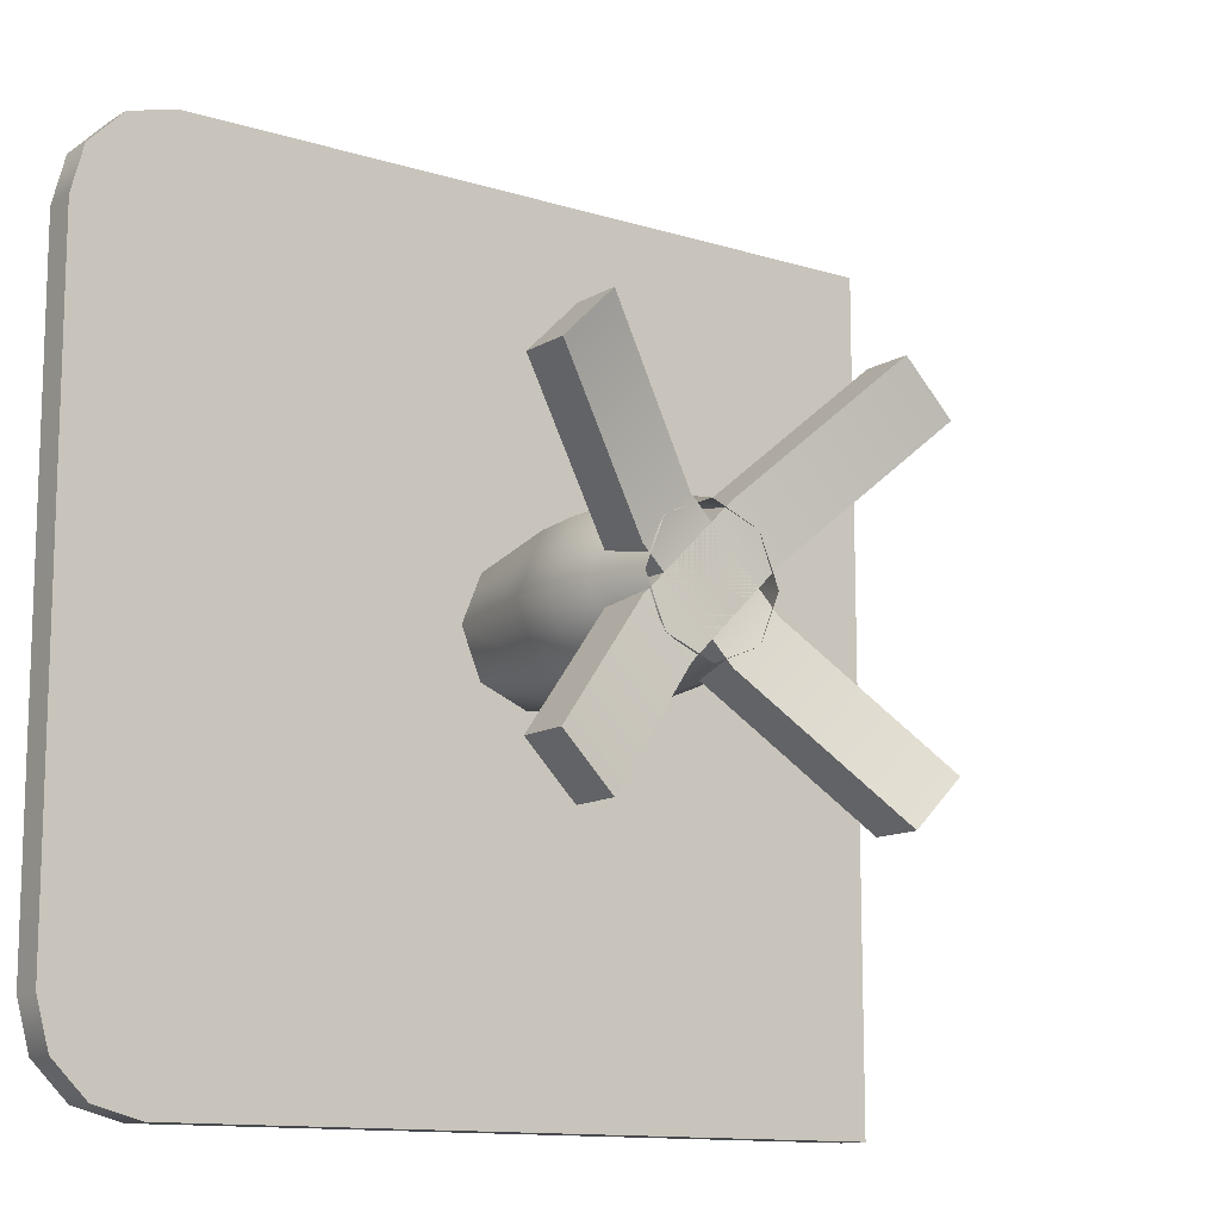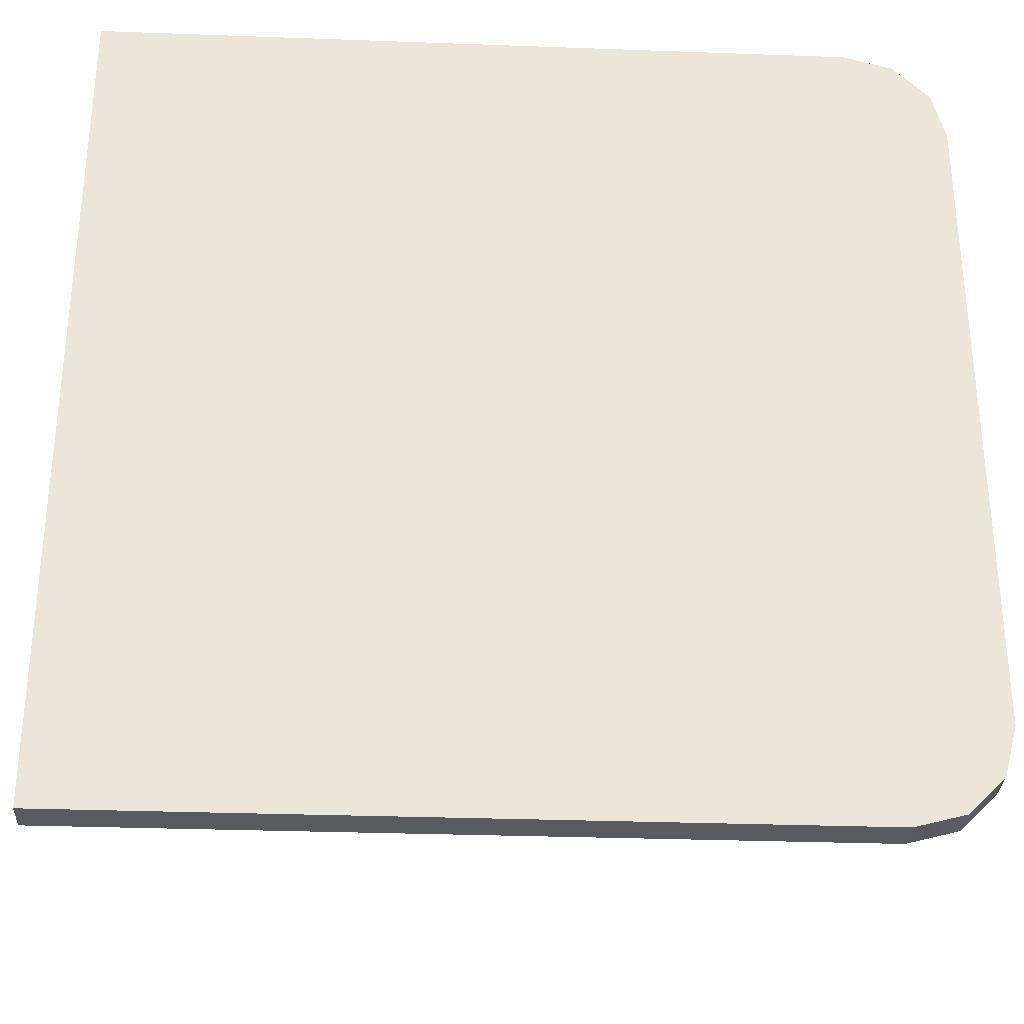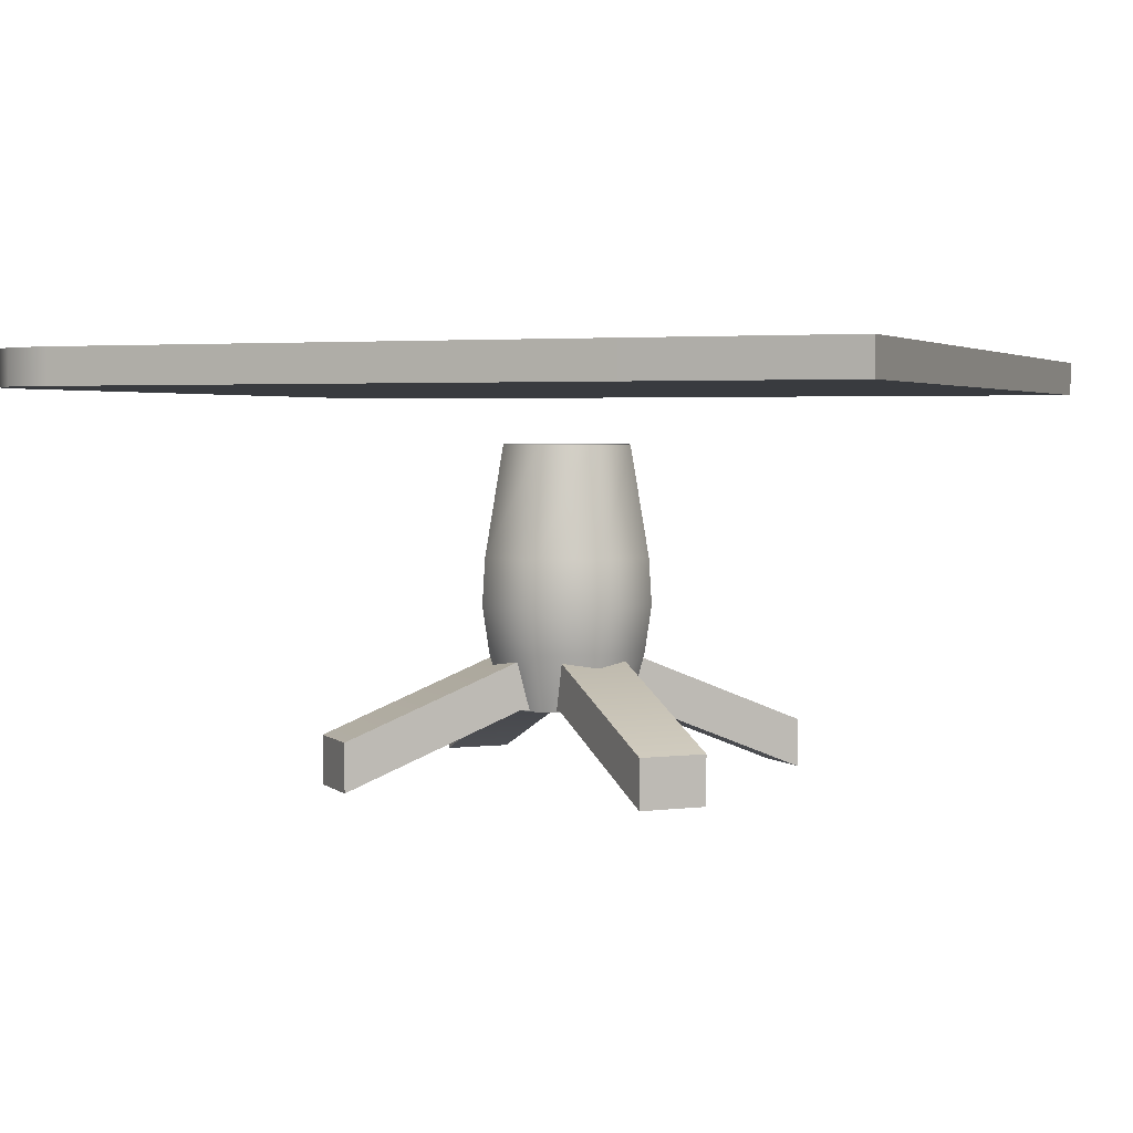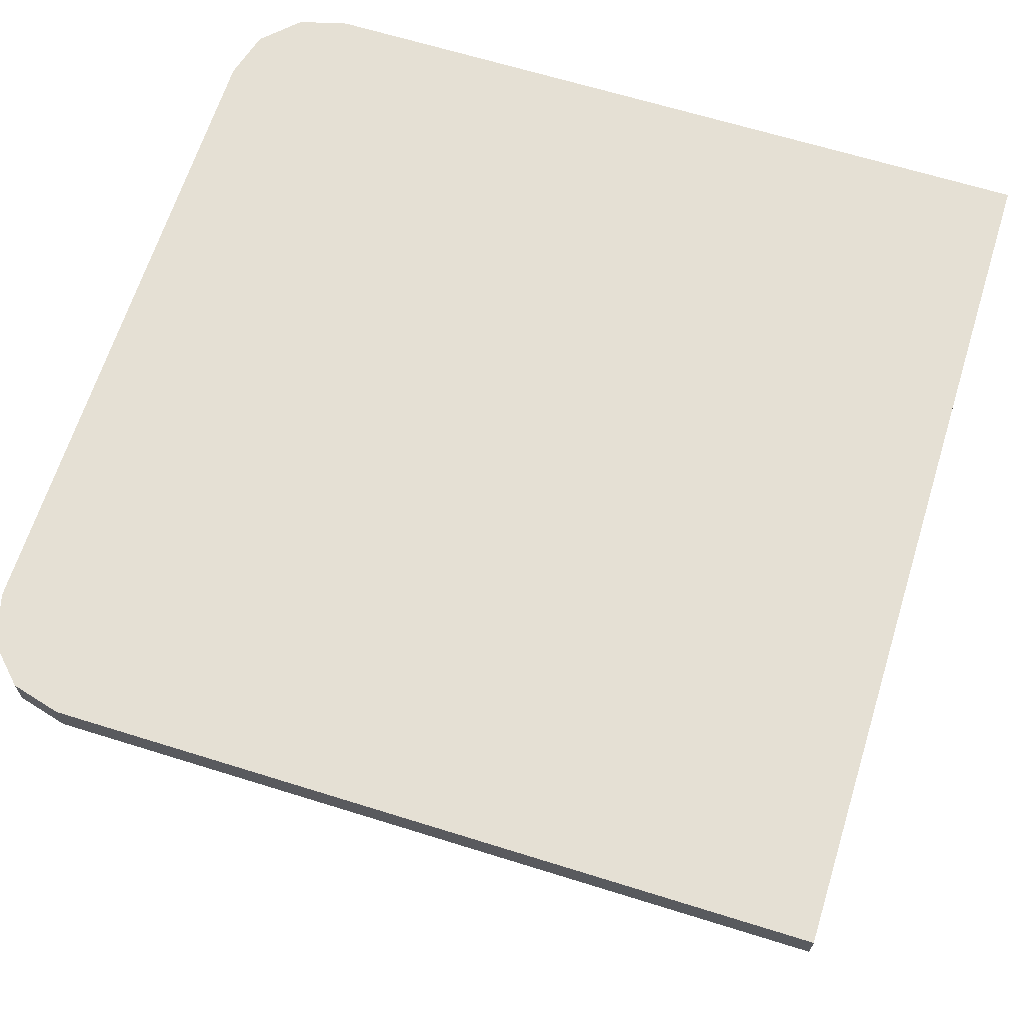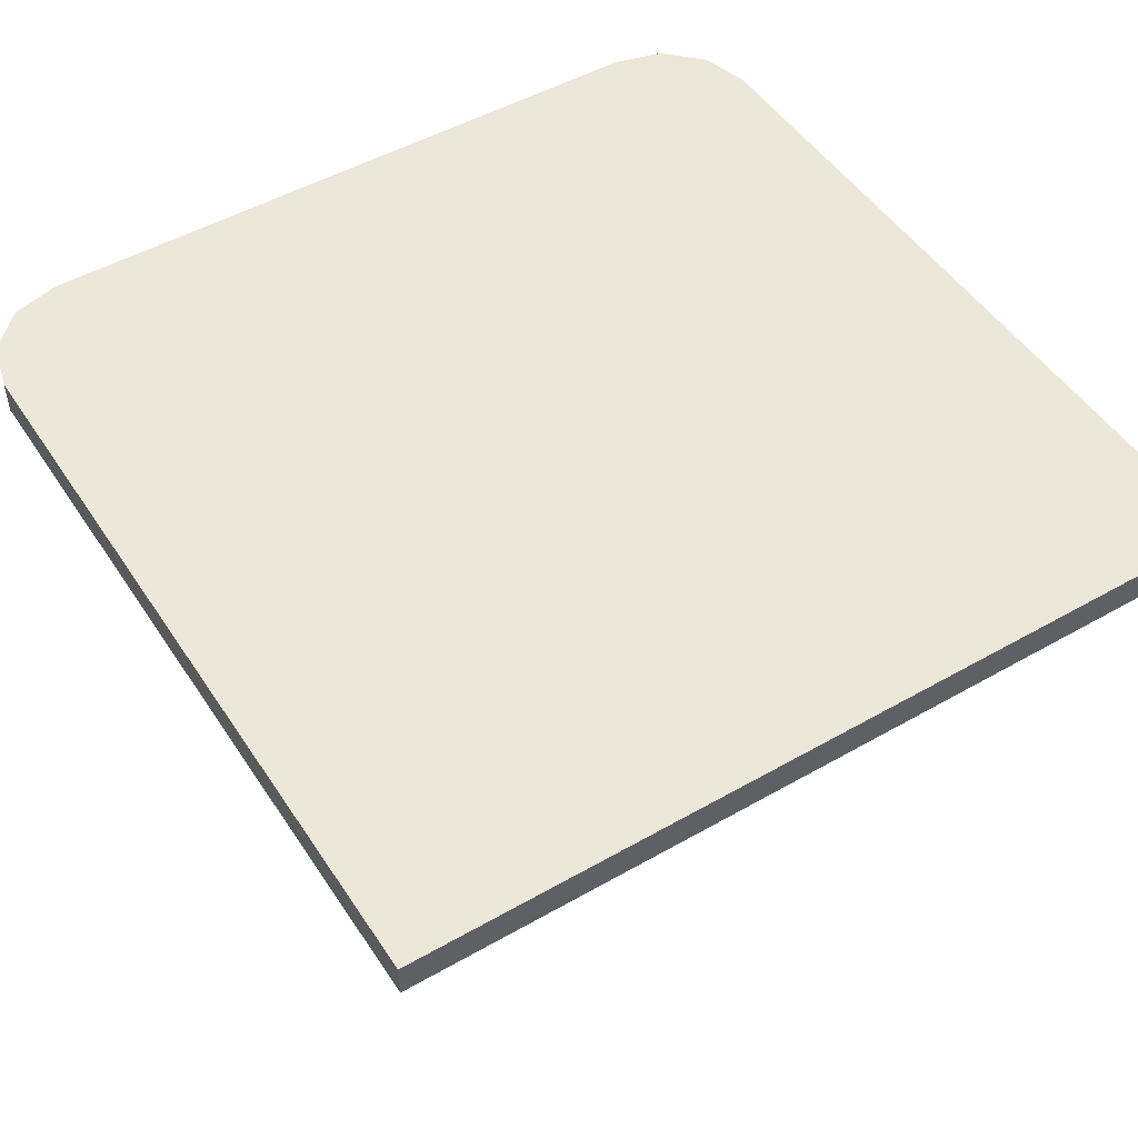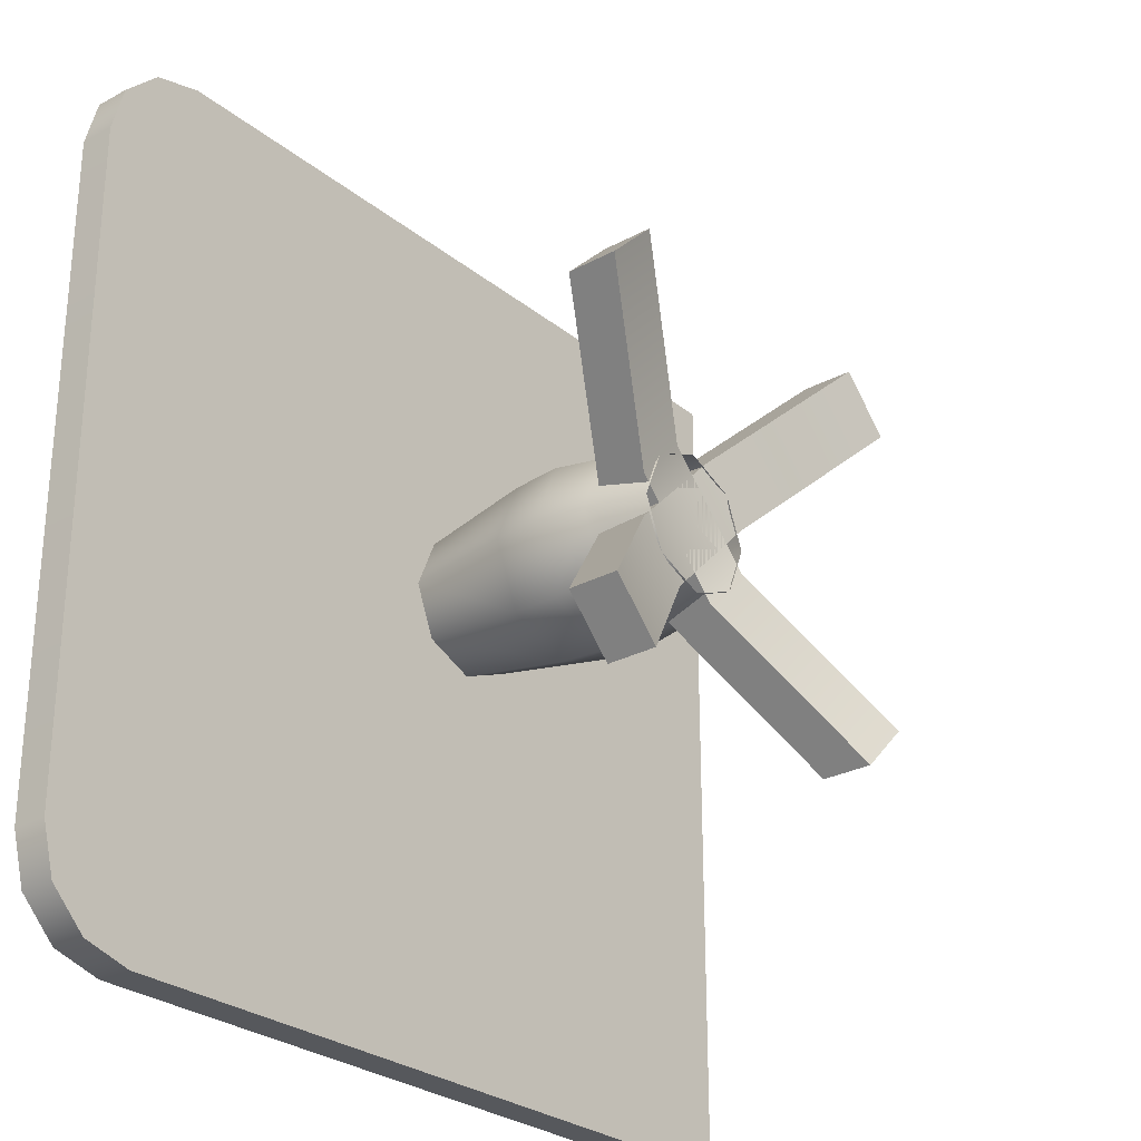
<metadata>
{"format":"obj","ext":"obj","renderer":"f3d","projection":"perspective","resolution":1024,"background":"white","views":[{"elev":-12.3,"azim":-36.2,"up":"+Z"},{"elev":-30.9,"azim":177.0,"up":"+Z"},{"elev":3.1,"azim":21.6,"up":"+Y"},{"elev":65.5,"azim":17.4,"up":"+Y"},{"elev":49.8,"azim":57.8,"up":"+Y"},{"elev":-27.6,"azim":-50.5,"up":"+Z"}]}
</metadata>
<code>
g default
v 1 0.9059 1
v 1 0.9883 1
v 1 0.9883 -1
v 1 0.9059 -1
v -1 0.9059 0.77
v -0.77 0.9059 1
v -0.885 0.9059 0.9692
v -0.9692 0.9059 0.885
v -1 0.9883 0.77
v -0.9692 0.9883 0.885
v -0.885 0.9883 0.9692
v -0.77 0.9883 1
v -0.885 0.9883 -0.9692
v -0.9692 0.9883 -0.885
v -1 0.9883 -0.77
v -0.77 0.9883 -1
v -1 0.9059 -0.77
v -0.9692 0.9059 -0.885
v -0.885 0.9059 -0.9692
v -0.77 0.9059 -1
v 0.1132 0.165 -0.1132
v 0 0.165 -0.1601
v -0.1132 0.165 -0.1132
v -0.1601 0.165 0
v -0.1132 0.165 0.1132
v 0 0.165 0.1601
v 0.1132 0.165 0.1132
v 0.1601 0.165 0
v 0.1132 0.7819 -0.1132
v 0 0.7819 -0.1601
v -0.1132 0.7819 -0.1132
v -0.1601 0.7819 0
v -0.1132 0.7819 0.1132
v 0 0.7819 0.1601
v 0.1132 0.7819 0.1132
v 0.1601 0.7819 0
v 0.1457 0.5196 -0.1457
v 0.1508 0.4089 -0.1508
v 0.1387 0.2989 -0.1387
v 0.1961 0.2989 0
v 0.2132 0.4089 0
v 0.2061 0.5196 0
v 0.1387 0.2989 0.1387
v 0.1508 0.4089 0.1508
v 0.1457 0.5196 0.1457
v 0 0.2989 0.1961
v 0 0.4089 0.2132
v 0 0.5196 0.2061
v -0.1387 0.2989 0.1387
v -0.1508 0.4089 0.1508
v -0.1457 0.5196 0.1457
v -0.1961 0.2989 0
v -0.2132 0.4089 0
v -0.2061 0.5196 0
v -0.1387 0.2989 -0.1387
v -0.1508 0.4089 -0.1508
v -0.1457 0.5196 -0.1457
v 0 0.2989 -0.1961
v 0 0.4089 -0.2132
v 0 0.5196 -0.2061
v 0.4647 0 -0.3515
v 0.3515 0 -0.4647
v 0.4647 0.1148 -0.3515
v 0.3515 0.1148 -0.4647
v -0.3515 0.1148 0.4647
v -0.4647 0.1148 0.3515
v -0.3515 0 0.4647
v -0.4647 0 0.3515
v 0.1627 0.2837 -0.04947
v -0.04947 0.2837 0.1627
v -0.1627 0.2837 0.04947
v 0.04947 0.2837 -0.1627
v -0.1627 0.1689 0.04947
v 0.04947 0.1689 -0.1627
v -0.04947 0.1689 0.1627
v 0.1627 0.1689 -0.04947
v 0.3515 0 0.4647
v 0.4647 0 0.3515
v 0.3515 0.1148 0.4647
v 0.4647 0.1148 0.3515
v -0.4647 0.1148 -0.3515
v -0.3515 0.1148 -0.4647
v -0.4647 0 -0.3515
v -0.3515 0 -0.4647
v 0.04947 0.2837 0.1627
v -0.1627 0.2837 -0.04947
v -0.04947 0.2837 -0.1627
v 0.1627 0.2837 0.04947
v -0.04947 0.1689 -0.1627
v 0.1627 0.1689 0.04947
v -0.1627 0.1689 -0.04947
v 0.04947 0.1689 0.1627
g TableEnd finished
f 12 6 1 2
f 20 16 3 4
f 1 4 3 2
f 15 17 5 9
f 5 8 10 9
f 8 7 11 10
f 7 6 12 11
f 15 14 18 17
f 14 13 19 18
f 13 16 20 19
f 13 14 15 9 10 11 12 2 3 16
f 4 1 6 7 8 5 17 18 19 20
f 39 38 41 40
f 38 37 42 41
f 21 22 58 39
f 22 23 55 58
f 23 24 52 55
f 24 25 49 52
f 25 26 46 49
f 26 27 43 46
f 27 28 40 43
f 28 21 39 40
f 42 37 29 36
f 45 42 36 35
f 48 45 35 34
f 51 48 34 33
f 54 51 33 32
f 57 54 32 31
f 60 57 31 30
f 37 60 30 29
f 40 41 44 43
f 41 42 45 44
f 43 44 47 46
f 44 45 48 47
f 46 47 50 49
f 47 48 51 50
f 49 50 53 52
f 50 51 54 53
f 52 53 56 55
f 53 54 57 56
f 55 56 59 58
f 56 57 60 59
f 37 38 59 60
f 38 39 58 59
f 61 62 64 63
f 65 66 68 67
f 69 70 75 76
f 70 69 72 71
f 71 72 74 73
f 73 74 76 75
f 70 71 66 65
f 67 68 73 75
f 71 73 68 66
f 67 75 70 65
f 63 64 72 69
f 62 74 72 64
f 76 74 62 61
f 69 76 61 63
f 77 78 80 79
f 81 82 84 83
f 85 86 91 92
f 86 85 88 87
f 87 88 90 89
f 89 90 92 91
f 86 87 82 81
f 83 84 89 91
f 87 89 84 82
f 83 91 86 81
f 79 80 88 85
f 78 90 88 80
f 92 90 78 77
f 85 92 77 79

</code>
